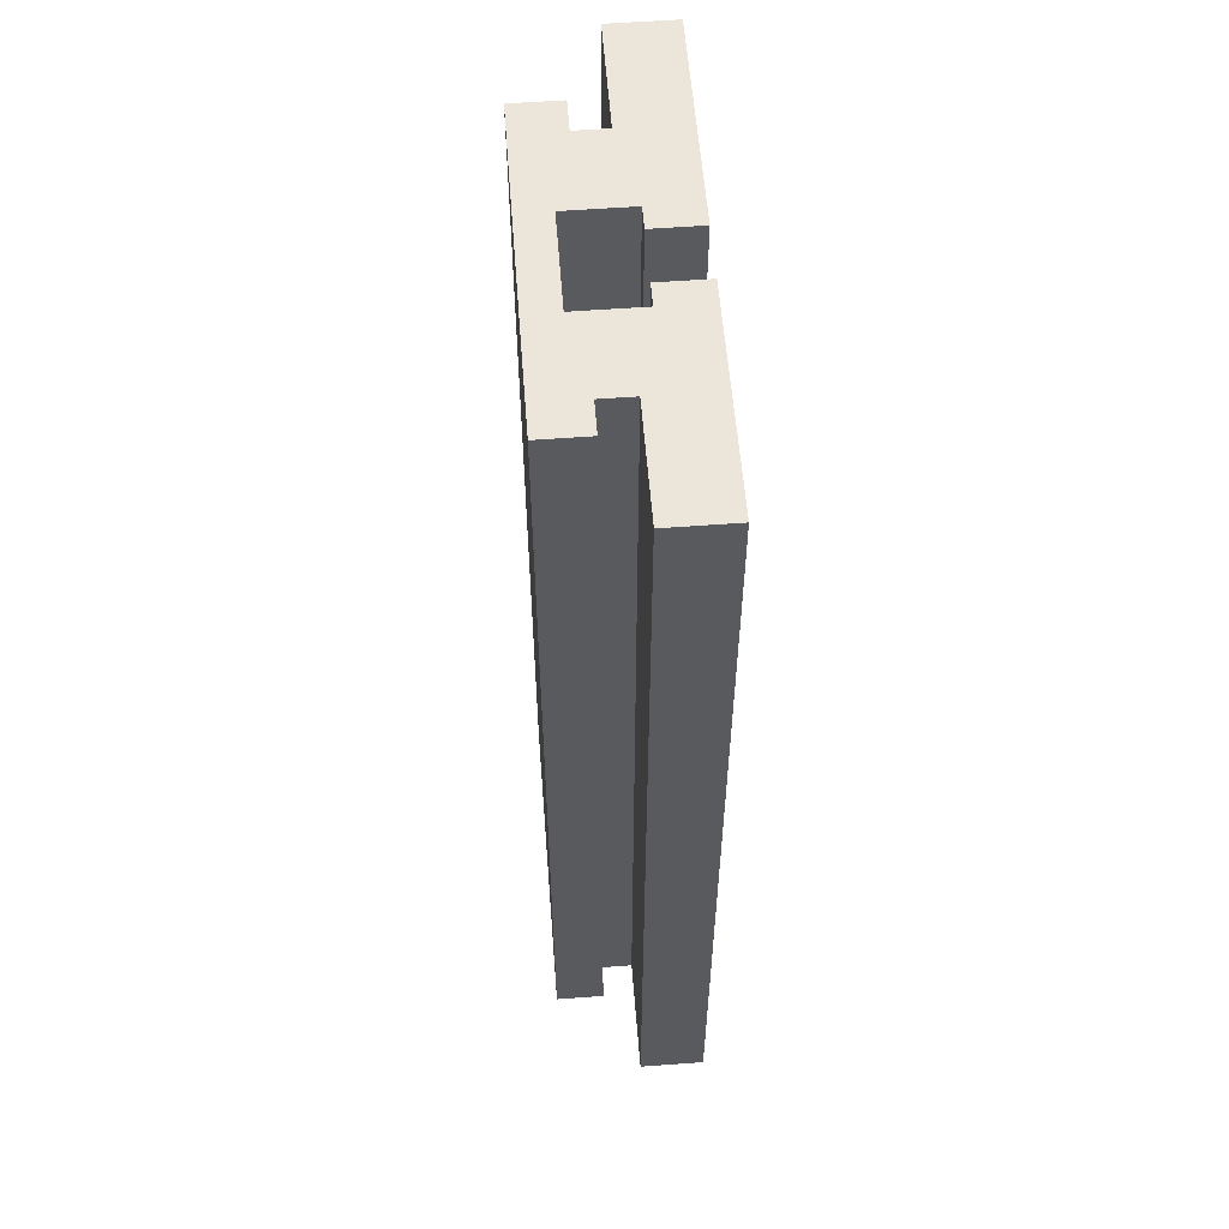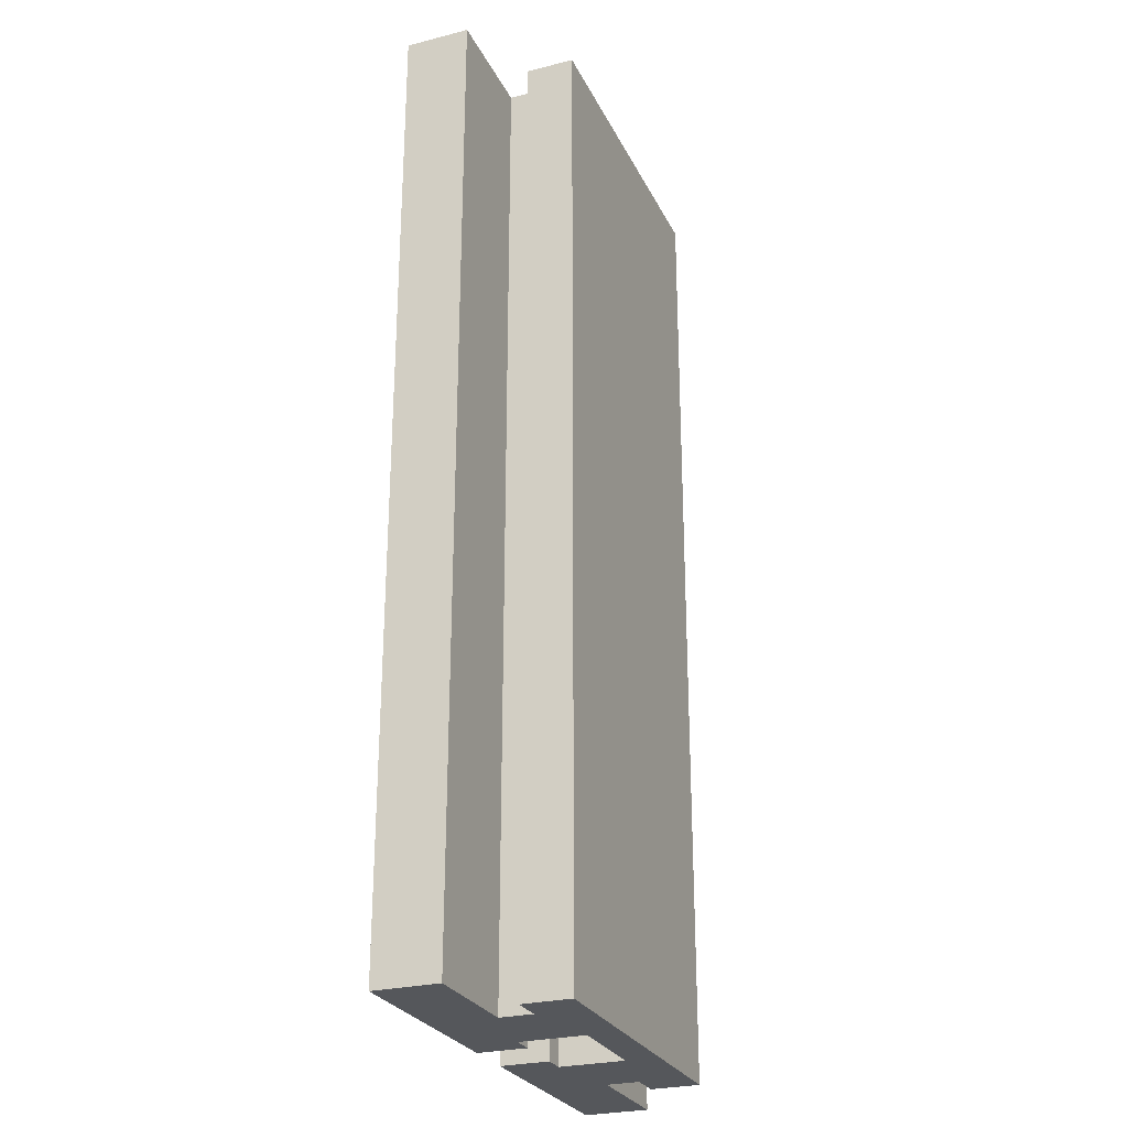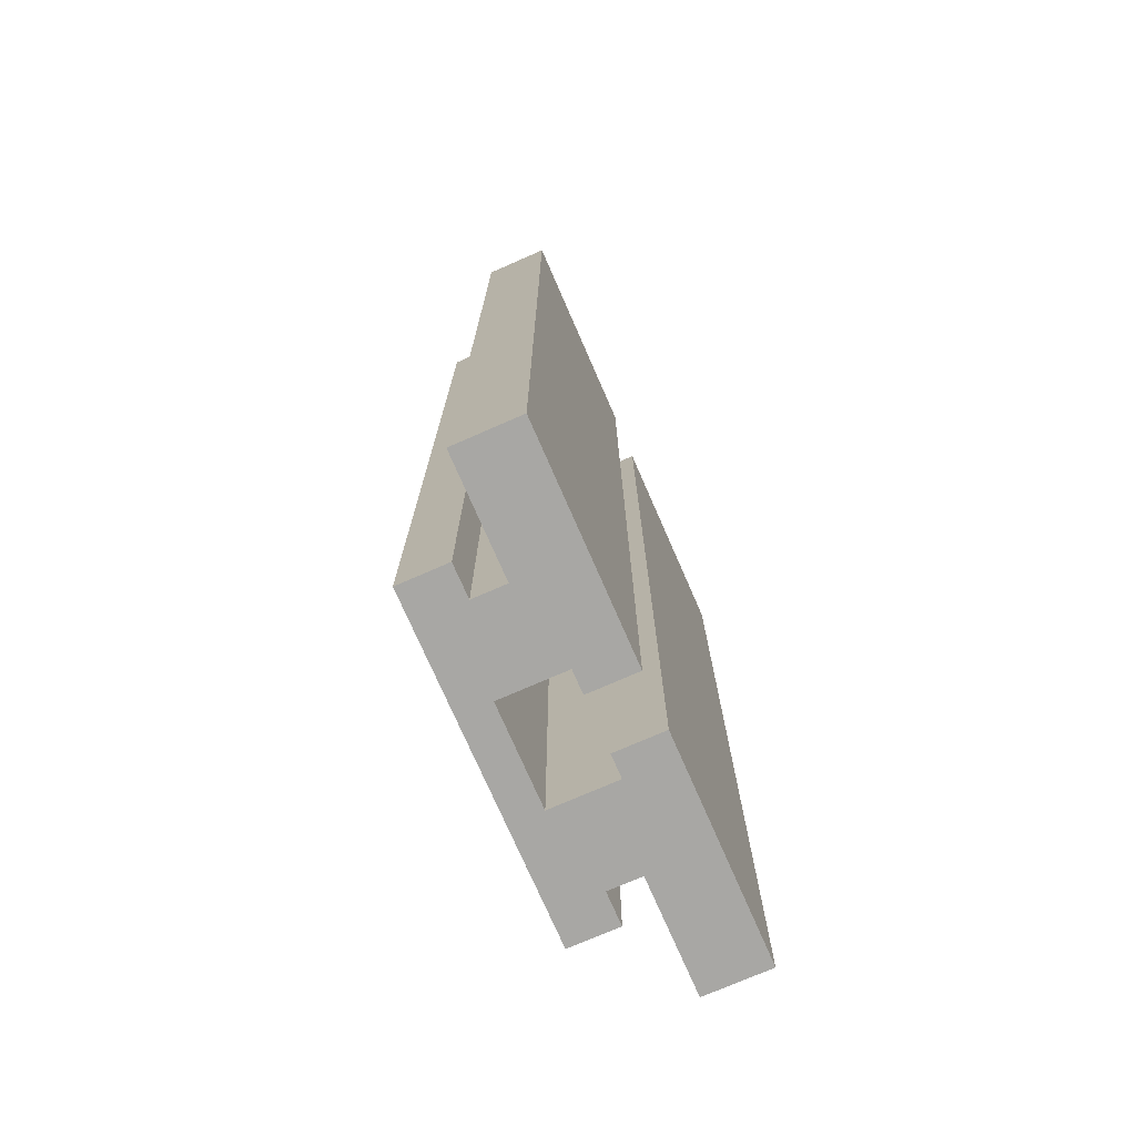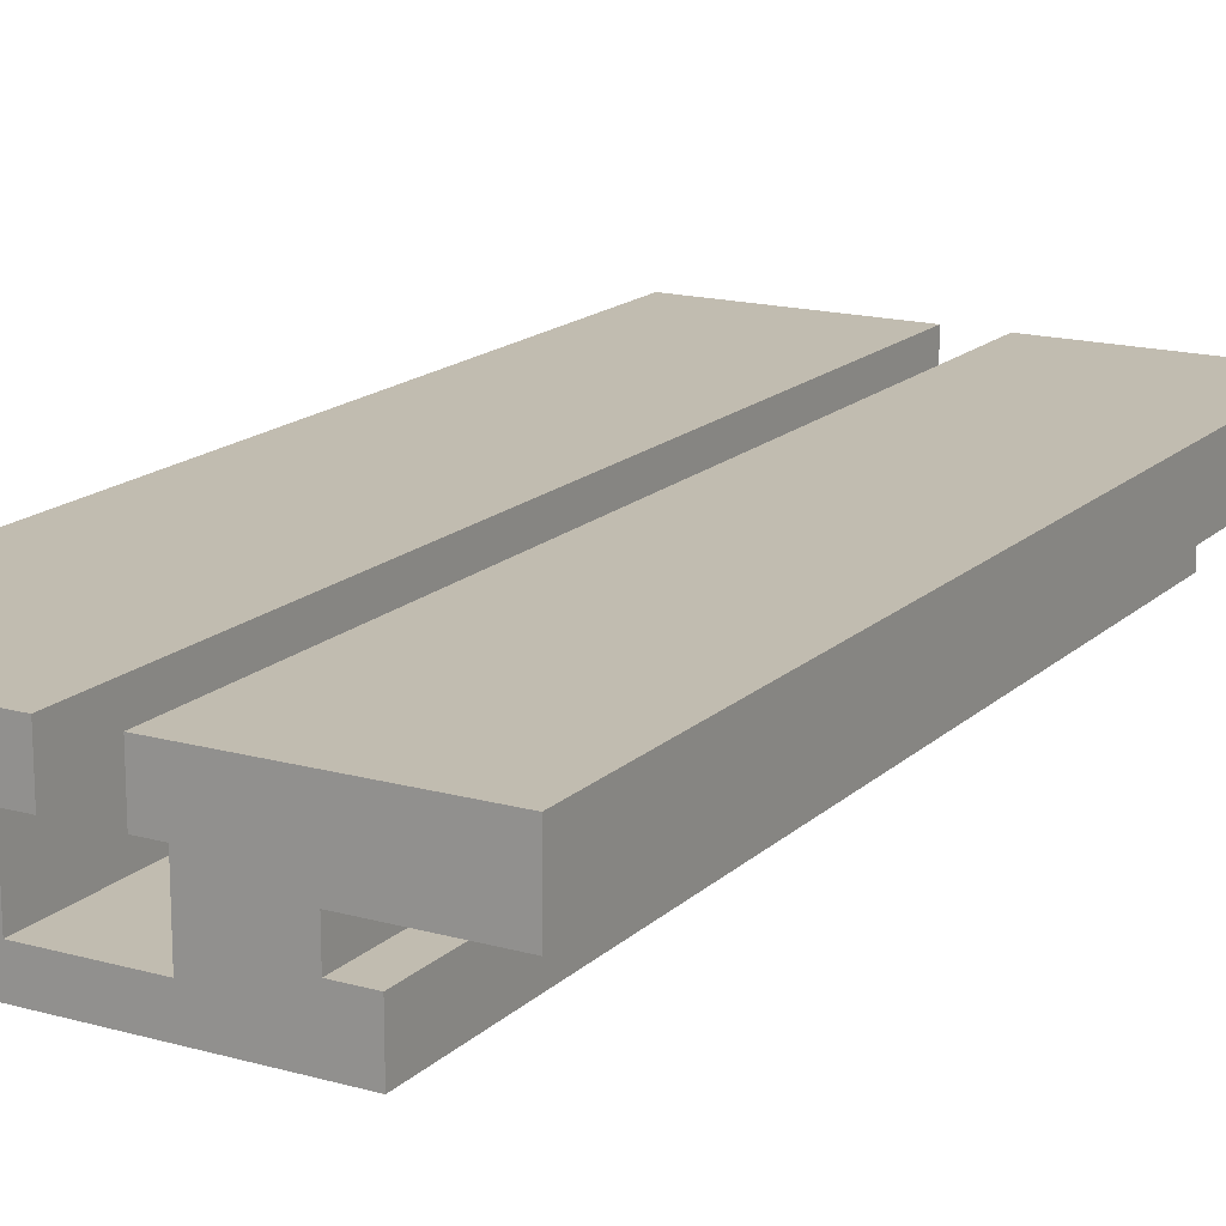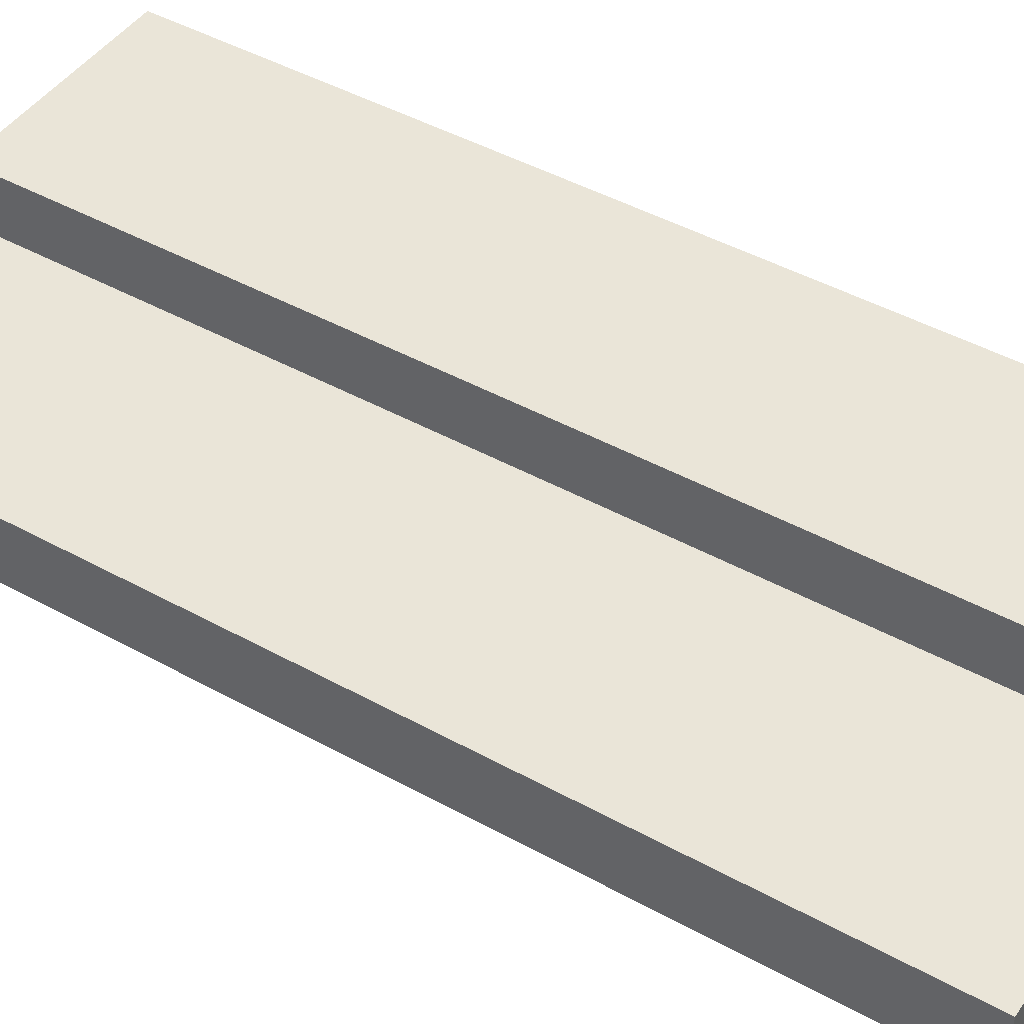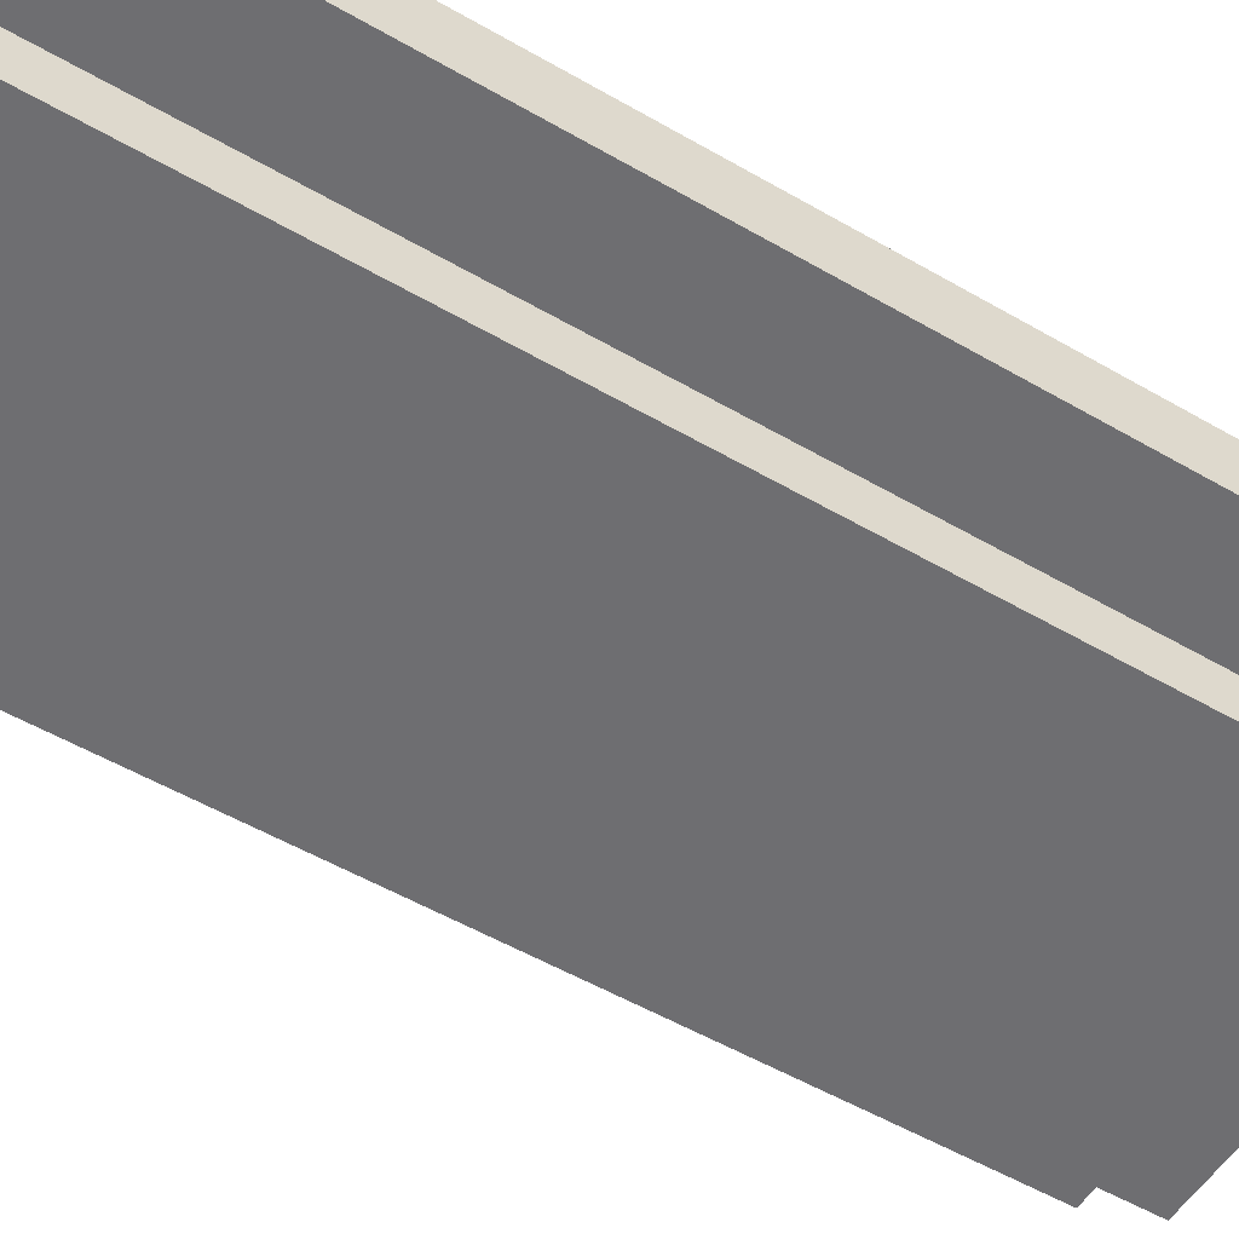
<metadata>
{"format":"obj","ext":"obj","renderer":"f3d","projection":"perspective","resolution":1024,"background":"white","views":[{"elev":57.4,"azim":85.6,"up":"+Z"},{"elev":-26.8,"azim":-68.4,"up":"+Z"},{"elev":-74.6,"azim":113.6,"up":"+Z"},{"elev":16.4,"azim":-150.3,"up":"+Y"},{"elev":45.0,"azim":122.7,"up":"+Y"},{"elev":-54.4,"azim":58.5,"up":"+Y"}]}
</metadata>
<code>
v 5 -2.5 0
v -5 -2.5 0
v -5 -1 0
v -4 -1 0
v -4 0 0
v -7.5 0 0
v -7.5 2 0
v -0.8 2 0
v -0.8 0.5 0
v -1.5 0.5 0
v -1.5 -1.5 0
v 1.5 -1.5 0
v 1.5 0.5 0
v 0.8 0.5 0
v 0.8 2 0
v 7.5 2 0
v 7.5 0 0
v 4 0 0
v 4 -1 0
v 5 -1 0
v -5 -1 0
v -5 -2.5 0
v -5 -2.5 30
v -5 -1 30
v 7.5 0 0
v 7.5 2 0
v 7.5 2 30
v 7.5 0 30
v -4 -1 0
v -5 -1 0
v -5 -1 30
v -4 -1 30
v -5 -2.5 30
v 5 -2.5 30
v 5 -1 30
v 4 -1 30
v 4 0 30
v 7.5 0 30
v 7.5 2 30
v 0.8 2 30
v 0.8 0.5 30
v 1.5 0.5 30
v 1.5 -1.5 30
v -1.5 -1.5 30
v -1.5 0.5 30
v -0.8 0.5 30
v -0.8 2 30
v -7.5 2 30
v -7.5 0 30
v -4 0 30
v -4 -1 30
v -5 -1 30
v 4 0 0
v 7.5 0 0
v 7.5 0 30
v 4 0 30
v -7.5 0 0
v -4 0 0
v -4 0 30
v -7.5 0 30
v -7.5 2 0
v -7.5 0 0
v -7.5 0 30
v -7.5 2 30
v 0.8 0.5 0
v 1.5 0.5 0
v 1.5 0.5 30
v 0.8 0.5 30
v 0.8 2 0
v 0.8 0.5 0
v 0.8 0.5 30
v 0.8 2 30
v -5 -2.5 0
v 5 -2.5 0
v 5 -2.5 30
v -5 -2.5 30
v 1.5 -1.5 0
v -1.5 -1.5 0
v -1.5 -1.5 30
v 1.5 -1.5 30
v 4 -1 0
v 4 0 0
v 4 0 30
v 4 -1 30
v 1.5 0.5 0
v 1.5 -1.5 0
v 1.5 -1.5 30
v 1.5 0.5 30
v 5 -1 0
v 4 -1 0
v 4 -1 30
v 5 -1 30
v 5 -2.5 0
v 5 -1 0
v 5 -1 30
v 5 -2.5 30
v -4 0 0
v -4 -1 0
v -4 -1 30
v -4 0 30
v 7.5 2 0
v 0.8 2 0
v 0.8 2 30
v 7.5 2 30
v -1.5 -1.5 0
v -1.5 0.5 0
v -1.5 0.5 30
v -1.5 -1.5 30
v -1.5 0.5 0
v -0.8 0.5 0
v -0.8 0.5 30
v -1.5 0.5 30
v -0.8 0.5 0
v -0.8 2 0
v -0.8 2 30
v -0.8 0.5 30
v -0.8 2 0
v -7.5 2 0
v -7.5 2 30
v -0.8 2 30
f 2 12 1
f 1 12 19
f 1 19 20
f 3 4 2
f 2 4 11
f 2 11 12
f 4 5 11
f 11 5 10
f 10 5 7
f 10 7 8
f 5 6 7
f 8 9 10
f 19 12 18
f 18 12 13
f 18 13 16
f 16 13 15
f 15 13 14
f 16 17 18
f 21 22 24
f 24 22 23
f 25 26 28
f 28 26 27
f 29 30 32
f 32 30 31
f 34 44 33
f 33 44 51
f 33 51 52
f 35 36 34
f 34 36 43
f 34 43 44
f 36 37 43
f 43 37 42
f 42 37 39
f 42 39 40
f 37 38 39
f 40 41 42
f 51 44 50
f 50 44 45
f 50 45 48
f 48 45 47
f 47 45 46
f 48 49 50
f 53 54 56
f 56 54 55
f 57 58 60
f 60 58 59
f 61 62 64
f 64 62 63
f 65 66 68
f 68 66 67
f 69 70 72
f 72 70 71
f 73 74 76
f 76 74 75
f 77 78 80
f 80 78 79
f 81 82 84
f 84 82 83
f 85 86 88
f 88 86 87
f 89 90 92
f 92 90 91
f 93 94 96
f 96 94 95
f 97 98 100
f 100 98 99
f 101 102 104
f 104 102 103
f 105 106 108
f 108 106 107
f 109 110 112
f 112 110 111
f 113 114 116
f 116 114 115
f 117 118 120
f 120 118 119

</code>
